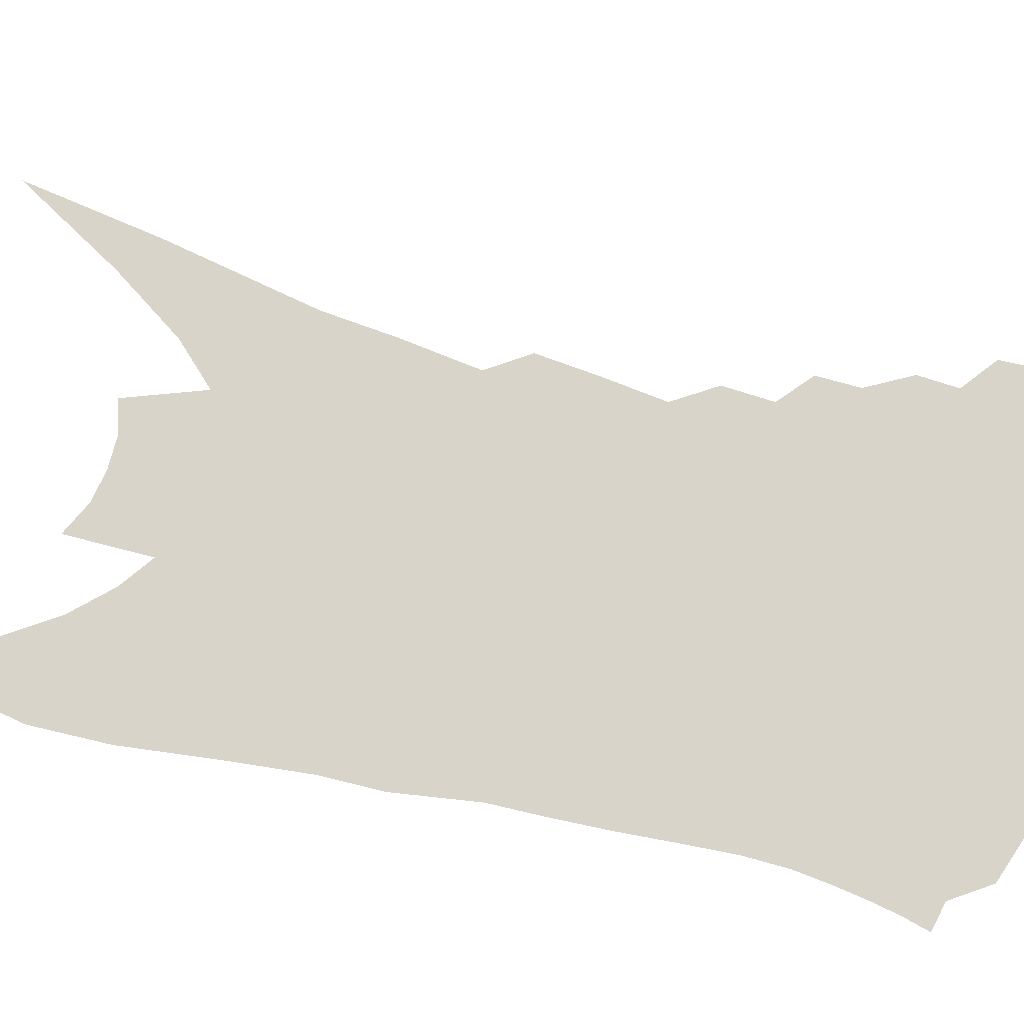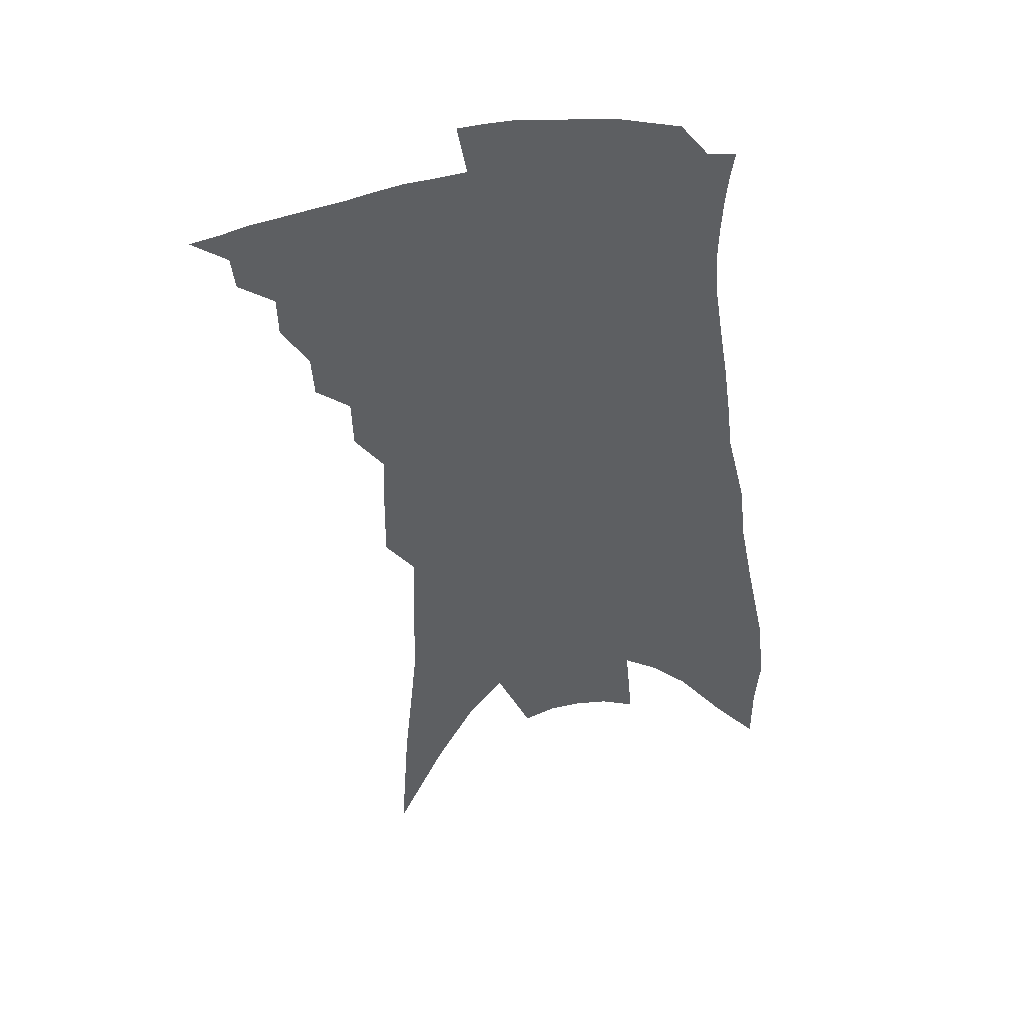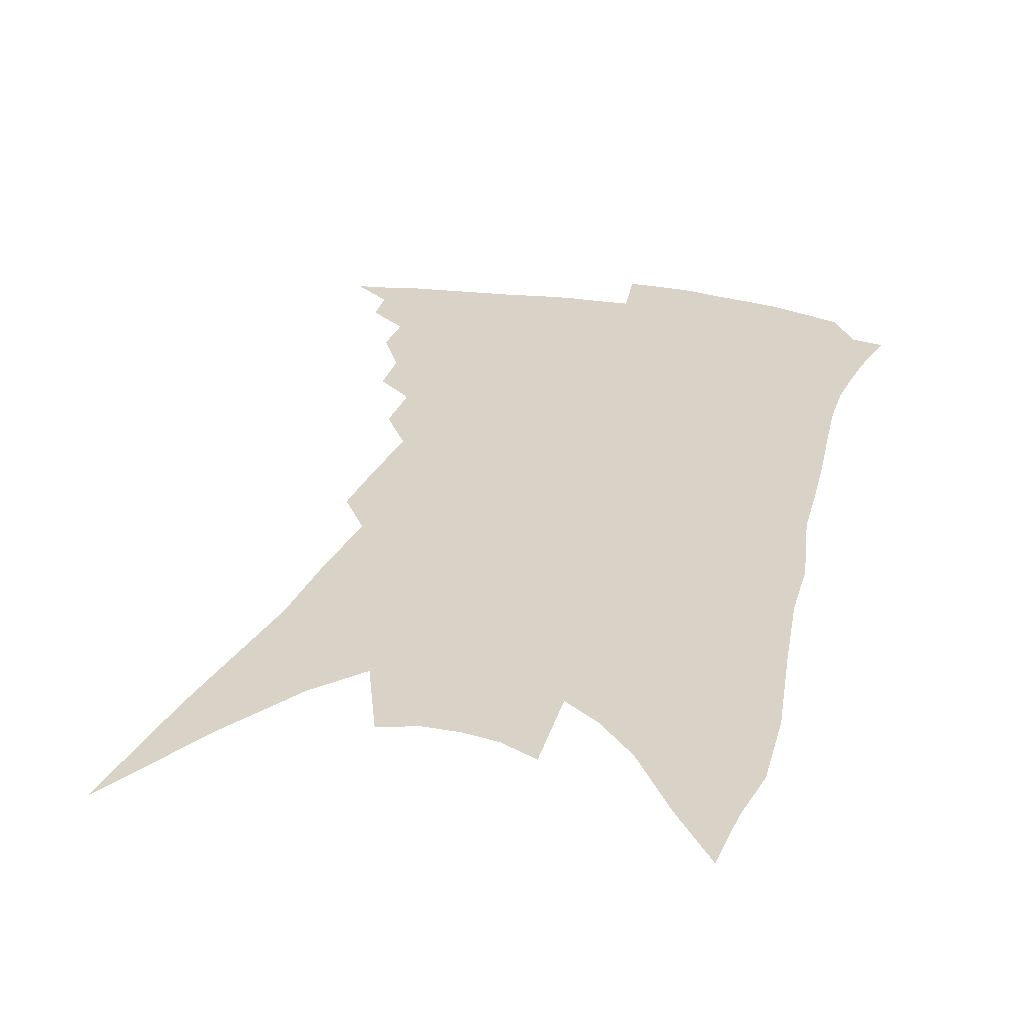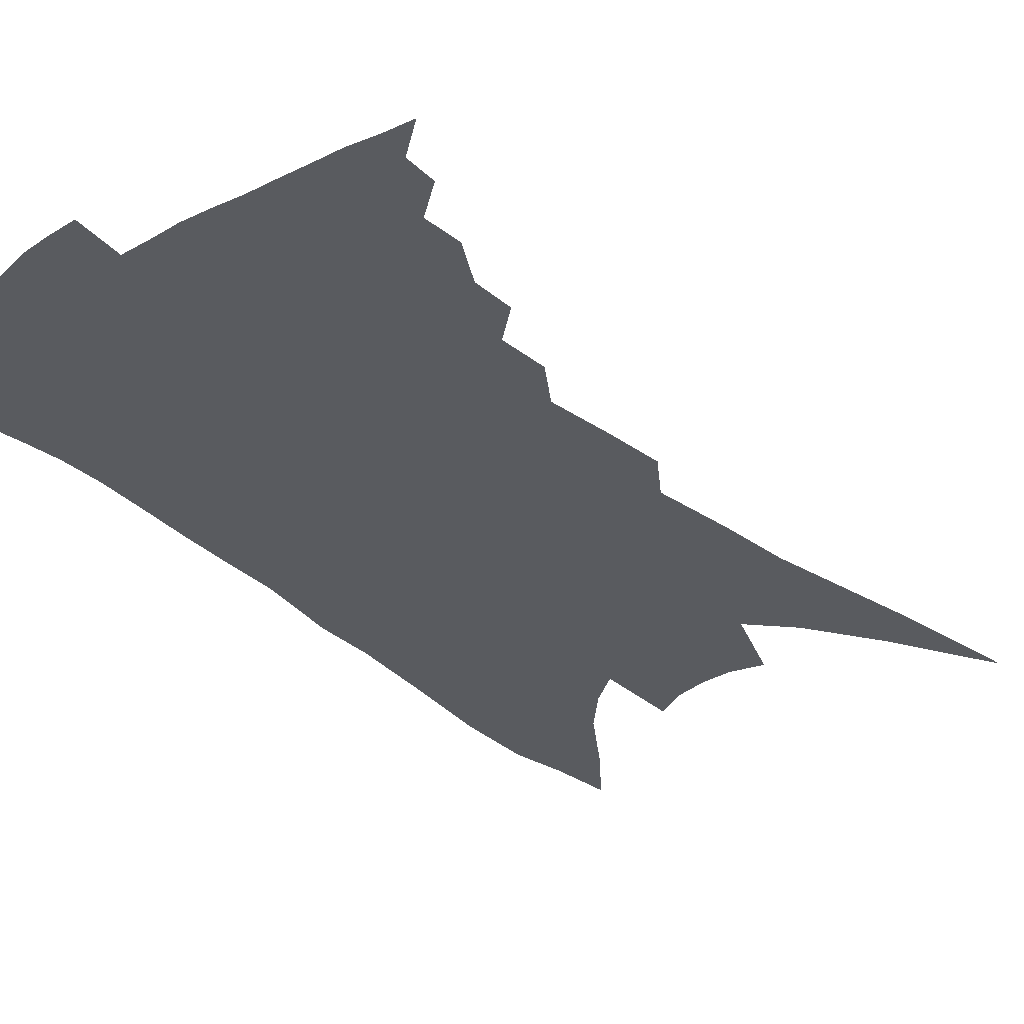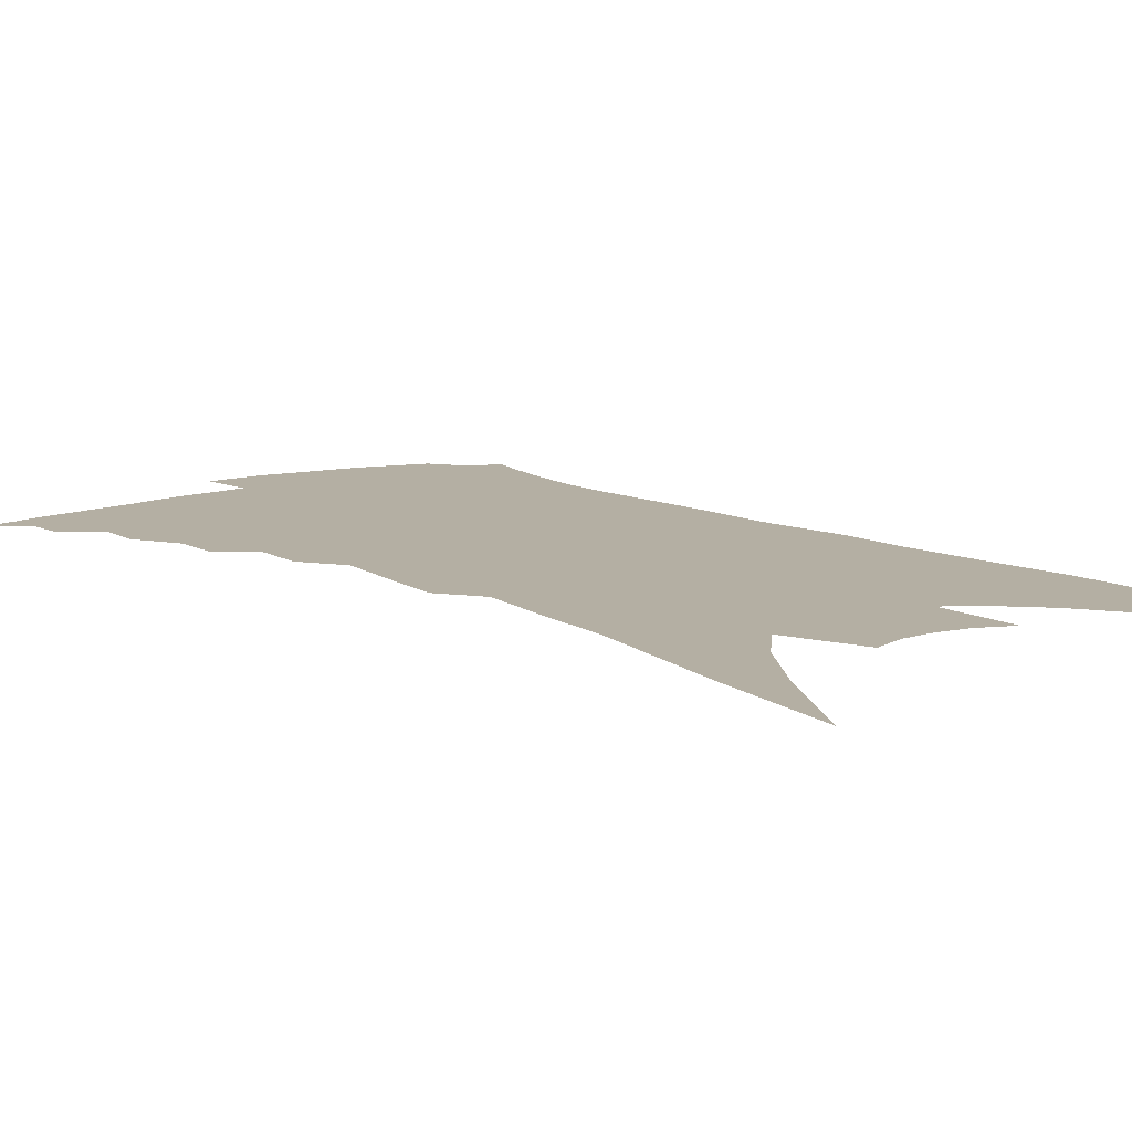
<metadata>
{"format":"obj","ext":"obj","renderer":"f3d","projection":"perspective","resolution":1024,"background":"white","views":[{"elev":75.5,"azim":109.7,"up":"+Z"},{"elev":44.3,"azim":-10.2,"up":"+Y"},{"elev":28.0,"azim":19.8,"up":"+Z"},{"elev":-32.7,"azim":-135.2,"up":"+Z"},{"elev":11.2,"azim":-33.4,"up":"+Z"}]}
</metadata>
<code>
v 494.1 356.2 0
v 506.7 338.6 0
v 505.4 348.8 0
v 503.3 358.2 0
v 518.1 319.2 0
v 517.8 331.5 0
v 516.4 341.6 0
v 514.4 350.8 0
v 512.4 360.7 0
v 527.6 293.4 0
v 526.6 306.5 0
v 528.5 324.1 0
v 527.3 334.4 0
v 525.5 343.6 0
v 523.5 352.9 0
v 521.7 362.3 0
v 538.8 270.4 0
v 538.2 285.8 0
v 538.1 301.1 0
v 539 317 0
v 537.6 326.7 0
v 536.3 336.2 0
v 534.7 345.5 0
v 533.1 354.6 0
v 531 364.1 0
v 547.1 219.9 0
v 547.3 238.3 0
v 547.9 258.6 0
v 548.4 278 0
v 548.5 293.9 0
v 548 306.7 0
v 547.9 319.5 0
v 546.7 328.9 0
v 545.2 338 0
v 543.7 347.1 0
v 542.2 356.2 0
v 540.3 365.7 0
v 547.6 70.58 0
v 550.4 113 0
v 555.3 161 0
v 555.4 183.7 0
v 556.4 208.4 0
v 556.9 229.2 0
v 557.7 250.1 0
v 557.1 265.5 0
v 557.9 285.2 0
v 557.4 297.7 0
v 557 309.8 0
v 556.5 321 0
v 555.6 330.5 0
v 554.1 339.4 0
v 552.8 348.5 0
v 551.4 357.9 0
v 549.5 367.8 0
v 563 104.5 0
v 565.1 144.2 0
v 565.5 171.3 0
v 566 196.7 0
v 567.1 221.8 0
v 567 240.3 0
v 566.2 254.4 0
v 566.7 273.9 0
v 566.3 287.7 0
v 566.2 301.1 0
v 566 313 0
v 565.4 323.1 0
v 564.7 332.1 0
v 563.8 341.1 0
v 562 350 0
v 560.9 359.1 0
v 558.7 369.6 0
v 575.6 127.8 0
v 576.3 160.6 0
v 575.6 182.7 0
v 575.8 207.3 0
v 576.3 228.7 0
v 575.7 245.5 0
v 575.3 261.4 0
v 575.5 279 0
v 575.2 292.2 0
v 574.8 303.9 0
v 574.4 314.3 0
v 573.7 323.6 0
v 574.2 334.5 0
v 573 342.5 0
v 572.2 351.1 0
v 570.2 360.5 0
v 568.3 370.5 0
v 586.3 141.3 0
v 585.9 169.1 0
v 585 192.8 0
v 584.3 211.5 0
v 584.9 232 0
v 584.1 250.2 0
v 583.7 264.8 0
v 583.8 282.9 0
v 583.3 293.4 0
v 583.1 305.4 0
v 583.2 317 0
v 582.5 325.8 0
v 582.3 334.8 0
v 581.6 343.4 0
v 580.8 352.2 0
v 579.6 361.1 0
v 577.5 371.6 0
v 574.6 387.1 0
v 596.9 118.6 0
v 596 149.3 0
v 595 171.7 0
v 593.7 194.3 0
v 593.3 201.3 0
v 592.9 234.9 0
v 592.3 248.7 0
v 592.1 270.1 0
v 591.8 283.5 0
v 591.6 296.3 0
v 591.4 307.2 0
v 591.3 318.2 0
v 591.3 327.6 0
v 590.8 335.6 0
v 590.5 344.4 0
v 589.7 353.1 0
v 588.4 362.6 0
v 586.5 373.9 0
v 584 387.8 0
v 606.8 122.5 0
v 605.3 150.7 0
v 604 175.4 0
v 602.9 194.9 0
v 602.5 218.8 0
v 601.1 238.1 0
v 600.6 253.1 0
v 600.1 270 0
v 599.7 284.5 0
v 599.5 296.2 0
v 599.4 306.6 0
v 599.4 318 0
v 599.3 327.4 0
v 599.4 336.5 0
v 599.1 345 0
v 598.7 353.6 0
v 597.5 363.3 0
v 596 374.1 0
v 593.5 388 0
v 616.6 123.3 0
v 614.7 150.9 0
v 613 176.8 0
v 611.7 198.9 0
v 610.7 219.4 0
v 609.5 236 0
v 608.6 256 0
v 608.2 269.4 0
v 607.6 284.3 0
v 607.4 296.5 0
v 607.4 308.2 0
v 607.4 318.5 0
v 607.7 328.4 0
v 607.7 337 0
v 607.7 345.3 0
v 607.5 354.1 0
v 606.8 363.2 0
v 606 373 0
v 603.4 386.6 0
v 626.6 122.4 0
v 624.8 146.4 0
v 622.3 174.7 0
v 620.5 197.7 0
v 619.1 219 0
v 617.6 239 0
v 617.2 252.8 0
v 616.1 269.9 0
v 615.6 283.6 0
v 615.2 296.7 0
v 615.2 307.3 0
v 615.3 318.4 0
v 615.6 328.3 0
v 615.9 336.7 0
v 616.6 345.7 0
v 616.8 353.9 0
v 616.1 362.9 0
v 615.4 372.5 0
v 613 385.9 0
v 637 118.4 0
v 634.6 144.2 0
v 632 170.7 0
v 629.1 198.4 0
v 627.9 216.3 0
v 626.6 234 0
v 625.6 250.6 0
v 624.6 266.6 0
v 624 280.3 0
v 623.4 293.9 0
v 623.1 306.4 0
v 623 319.3 0
v 623.5 327.7 0
v 623.8 335.9 0
v 624.8 345.9 0
v 625.2 353.8 0
v 625.2 362 0
v 625.2 370.6 0
v 622.5 384.7 0
v 645.3 138 0
v 642.6 163.9 0
v 639.6 189.8 0
v 637.4 211.3 0
v 635.3 231.3 0
v 634.3 247.3 0
v 633.4 262.7 0
v 632.9 275.8 0
v 631.5 292.1 0
v 630.8 306.1 0
v 630.9 316.9 0
v 631.2 327.3 0
v 631.9 336.3 0
v 632.6 345.3 0
v 633.3 353.5 0
v 633.7 361.6 0
v 633.6 370.2 0
v 632.3 382.2 0
v 657.1 127.5 0
v 654.6 152.4 0
v 650.7 180.2 0
v 649.2 199.6 0
v 645.6 223 0
v 644.1 240.7 0
v 642.7 257.2 0
v 641.6 272.5 0
v 640.1 288.1 0
v 639.1 302.6 0
v 639.2 313.9 0
v 638.8 326.6 0
v 639.7 335.2 0
v 640.4 344.8 0
v 641.3 352.9 0
v 642 361 0
v 642.1 369.9 0
v 642 379.8 0
v 671.9 109 0
v 668.8 135.8 0
v 664.4 164.3 0
v 661.8 186.7 0
v 657.7 210.9 0
v 656 229.2 0
v 655.1 245.3 0
v 652.2 264.3 0
v 649.6 282.1 0
v 648.8 296 0
v 647.8 309.8 0
v 646.7 323.5 0
v 647.8 332.8 0
v 648 343.7 0
v 649.3 351.9 0
v 650.2 360.4 0
v 650.6 369.1 0
v 686.1 93.27 0
v 686.2 112.3 0
v 687.8 129 0
v 685.1 152.4 0
v 679.2 180.8 0
v 674.5 205.4 0
v 672.7 223.7 0
v 666.6 248.8 0
v 664.7 265.6 0
v 662.5 282.2 0
v 659.7 299.2 0
v 657.2 315.5 0
v 656.2 329.2 0
v 656.5 340 0
v 657.2 351 0
v 658.2 359.7 0
v 659.5 367.8 0
v 721 391 0
f 3 4 1
f 6 7 2
f 2 7 3
f 7 8 3
f 3 8 4
f 8 9 4
f 11 12 5
f 5 12 6
f 12 13 6
f 6 13 7
f 13 14 7
f 7 14 8
f 14 15 8
f 8 15 9
f 15 16 9
f 18 19 10
f 10 19 11
f 19 20 11
f 11 20 12
f 20 21 12
f 12 21 13
f 21 22 13
f 13 22 14
f 22 23 14
f 14 23 15
f 23 24 15
f 15 24 16
f 24 25 16
f 28 29 17
f 17 29 18
f 29 30 18
f 18 30 19
f 30 31 19
f 19 31 20
f 31 32 20
f 20 32 21
f 32 33 21
f 21 33 22
f 33 34 22
f 22 34 23
f 34 35 23
f 23 35 24
f 35 36 24
f 24 36 25
f 36 37 25
f 42 43 26
f 26 43 27
f 43 44 27
f 27 44 28
f 44 45 28
f 28 45 29
f 45 46 29
f 29 46 30
f 46 47 30
f 30 47 31
f 47 48 31
f 31 48 32
f 48 49 32
f 32 49 33
f 49 50 33
f 33 50 34
f 50 51 34
f 34 51 35
f 51 52 35
f 35 52 36
f 52 53 36
f 36 53 37
f 53 54 37
f 38 55 39
f 55 56 39
f 39 56 40
f 56 57 40
f 40 57 41
f 57 58 41
f 41 58 42
f 58 59 42
f 42 59 43
f 59 60 43
f 43 60 44
f 60 61 44
f 44 61 45
f 61 62 45
f 45 62 46
f 62 63 46
f 46 63 47
f 63 64 47
f 47 64 48
f 64 65 48
f 48 65 49
f 65 66 49
f 49 66 50
f 66 67 50
f 50 67 51
f 67 68 51
f 51 68 52
f 68 69 52
f 52 69 53
f 69 70 53
f 53 70 54
f 70 71 54
f 55 72 56
f 72 73 56
f 56 73 57
f 73 74 57
f 57 74 58
f 74 75 58
f 58 75 59
f 75 76 59
f 59 76 60
f 76 77 60
f 60 77 61
f 77 78 61
f 61 78 62
f 78 79 62
f 62 79 63
f 79 80 63
f 63 80 64
f 80 81 64
f 64 81 65
f 81 82 65
f 65 82 66
f 82 83 66
f 66 83 67
f 83 84 67
f 67 84 68
f 84 85 68
f 68 85 69
f 85 86 69
f 69 86 70
f 86 87 70
f 70 87 71
f 87 88 71
f 72 89 73
f 89 90 73
f 73 90 74
f 90 91 74
f 74 91 75
f 91 92 75
f 75 92 76
f 92 93 76
f 76 93 77
f 93 94 77
f 77 94 78
f 94 95 78
f 78 95 79
f 95 96 79
f 79 96 80
f 96 97 80
f 80 97 81
f 97 98 81
f 81 98 82
f 98 99 82
f 82 99 83
f 99 100 83
f 83 100 84
f 100 101 84
f 84 101 85
f 101 102 85
f 85 102 86
f 102 103 86
f 86 103 87
f 103 104 87
f 87 104 88
f 104 105 88
f 107 108 89
f 89 108 90
f 108 109 90
f 90 109 91
f 109 110 91
f 91 110 92
f 110 111 92
f 92 111 93
f 111 112 93
f 93 112 94
f 112 113 94
f 94 113 95
f 113 114 95
f 95 114 96
f 114 115 96
f 96 115 97
f 115 116 97
f 97 116 98
f 116 117 98
f 98 117 99
f 117 118 99
f 99 118 100
f 118 119 100
f 100 119 101
f 119 120 101
f 101 120 102
f 120 121 102
f 102 121 103
f 121 122 103
f 103 122 104
f 122 123 104
f 104 123 105
f 123 124 105
f 105 124 106
f 124 125 106
f 107 126 108
f 126 127 108
f 108 127 109
f 127 128 109
f 109 128 110
f 128 129 110
f 110 129 111
f 129 130 111
f 111 130 112
f 130 131 112
f 112 131 113
f 131 132 113
f 113 132 114
f 132 133 114
f 114 133 115
f 133 134 115
f 115 134 116
f 134 135 116
f 116 135 117
f 135 136 117
f 117 136 118
f 136 137 118
f 118 137 119
f 137 138 119
f 119 138 120
f 138 139 120
f 120 139 121
f 139 140 121
f 121 140 122
f 140 141 122
f 122 141 123
f 141 142 123
f 123 142 124
f 142 143 124
f 124 143 125
f 143 144 125
f 126 145 127
f 145 146 127
f 127 146 128
f 146 147 128
f 128 147 129
f 147 148 129
f 129 148 130
f 148 149 130
f 130 149 131
f 149 150 131
f 131 150 132
f 150 151 132
f 132 151 133
f 151 152 133
f 133 152 134
f 152 153 134
f 134 153 135
f 153 154 135
f 135 154 136
f 154 155 136
f 136 155 137
f 155 156 137
f 137 156 138
f 156 157 138
f 138 157 139
f 157 158 139
f 139 158 140
f 158 159 140
f 140 159 141
f 159 160 141
f 141 160 142
f 160 161 142
f 142 161 143
f 161 162 143
f 143 162 144
f 162 163 144
f 145 164 146
f 164 165 146
f 146 165 147
f 165 166 147
f 147 166 148
f 166 167 148
f 148 167 149
f 167 168 149
f 149 168 150
f 168 169 150
f 150 169 151
f 169 170 151
f 151 170 152
f 170 171 152
f 152 171 153
f 171 172 153
f 153 172 154
f 172 173 154
f 154 173 155
f 173 174 155
f 155 174 156
f 174 175 156
f 156 175 157
f 175 176 157
f 157 176 158
f 176 177 158
f 158 177 159
f 177 178 159
f 159 178 160
f 178 179 160
f 160 179 161
f 179 180 161
f 161 180 162
f 180 181 162
f 162 181 163
f 181 182 163
f 164 183 165
f 183 184 165
f 165 184 166
f 184 185 166
f 166 185 167
f 185 186 167
f 167 186 168
f 186 187 168
f 168 187 169
f 187 188 169
f 169 188 170
f 188 189 170
f 170 189 171
f 189 190 171
f 171 190 172
f 190 191 172
f 172 191 173
f 191 192 173
f 173 192 174
f 192 193 174
f 174 193 175
f 193 194 175
f 175 194 176
f 194 195 176
f 176 195 177
f 195 196 177
f 177 196 178
f 196 197 178
f 178 197 179
f 197 198 179
f 179 198 180
f 198 199 180
f 180 199 181
f 199 200 181
f 181 200 182
f 200 201 182
f 184 202 185
f 202 203 185
f 185 203 186
f 203 204 186
f 186 204 187
f 204 205 187
f 187 205 188
f 205 206 188
f 188 206 189
f 206 207 189
f 189 207 190
f 207 208 190
f 190 208 191
f 208 209 191
f 191 209 192
f 209 210 192
f 192 210 193
f 210 211 193
f 193 211 194
f 211 212 194
f 194 212 195
f 212 213 195
f 195 213 196
f 213 214 196
f 196 214 197
f 214 215 197
f 197 215 198
f 215 216 198
f 198 216 199
f 216 217 199
f 199 217 200
f 217 218 200
f 200 218 201
f 218 219 201
f 202 220 203
f 220 221 203
f 203 221 204
f 221 222 204
f 204 222 205
f 222 223 205
f 205 223 206
f 223 224 206
f 206 224 207
f 224 225 207
f 207 225 208
f 225 226 208
f 208 226 209
f 226 227 209
f 209 227 210
f 227 228 210
f 210 228 211
f 228 229 211
f 211 229 212
f 229 230 212
f 212 230 213
f 230 231 213
f 213 231 214
f 231 232 214
f 214 232 215
f 232 233 215
f 215 233 216
f 233 234 216
f 216 234 217
f 234 235 217
f 217 235 218
f 235 236 218
f 218 236 219
f 236 237 219
f 220 238 221
f 238 239 221
f 221 239 222
f 239 240 222
f 222 240 223
f 240 241 223
f 223 241 224
f 241 242 224
f 224 242 225
f 242 243 225
f 225 243 226
f 243 244 226
f 226 244 227
f 244 245 227
f 227 245 228
f 245 246 228
f 228 246 229
f 246 247 229
f 229 247 230
f 247 248 230
f 230 248 231
f 248 249 231
f 231 249 232
f 249 250 232
f 232 250 233
f 250 251 233
f 233 251 234
f 251 252 234
f 234 252 235
f 252 253 235
f 235 253 236
f 253 254 236
f 236 254 237
f 238 255 239
f 255 256 239
f 239 256 240
f 256 257 240
f 240 257 241
f 257 258 241
f 241 258 242
f 258 259 242
f 242 259 243
f 259 260 243
f 243 260 244
f 260 261 244
f 244 261 245
f 261 262 245
f 245 262 246
f 262 263 246
f 246 263 247
f 263 264 247
f 247 264 248
f 264 265 248
f 248 265 249
f 265 266 249
f 249 266 250
f 266 267 250
f 250 267 251
f 267 268 251
f 251 268 252
f 268 269 252
f 252 269 253
f 269 270 253
f 253 270 254
f 270 271 254

</code>
